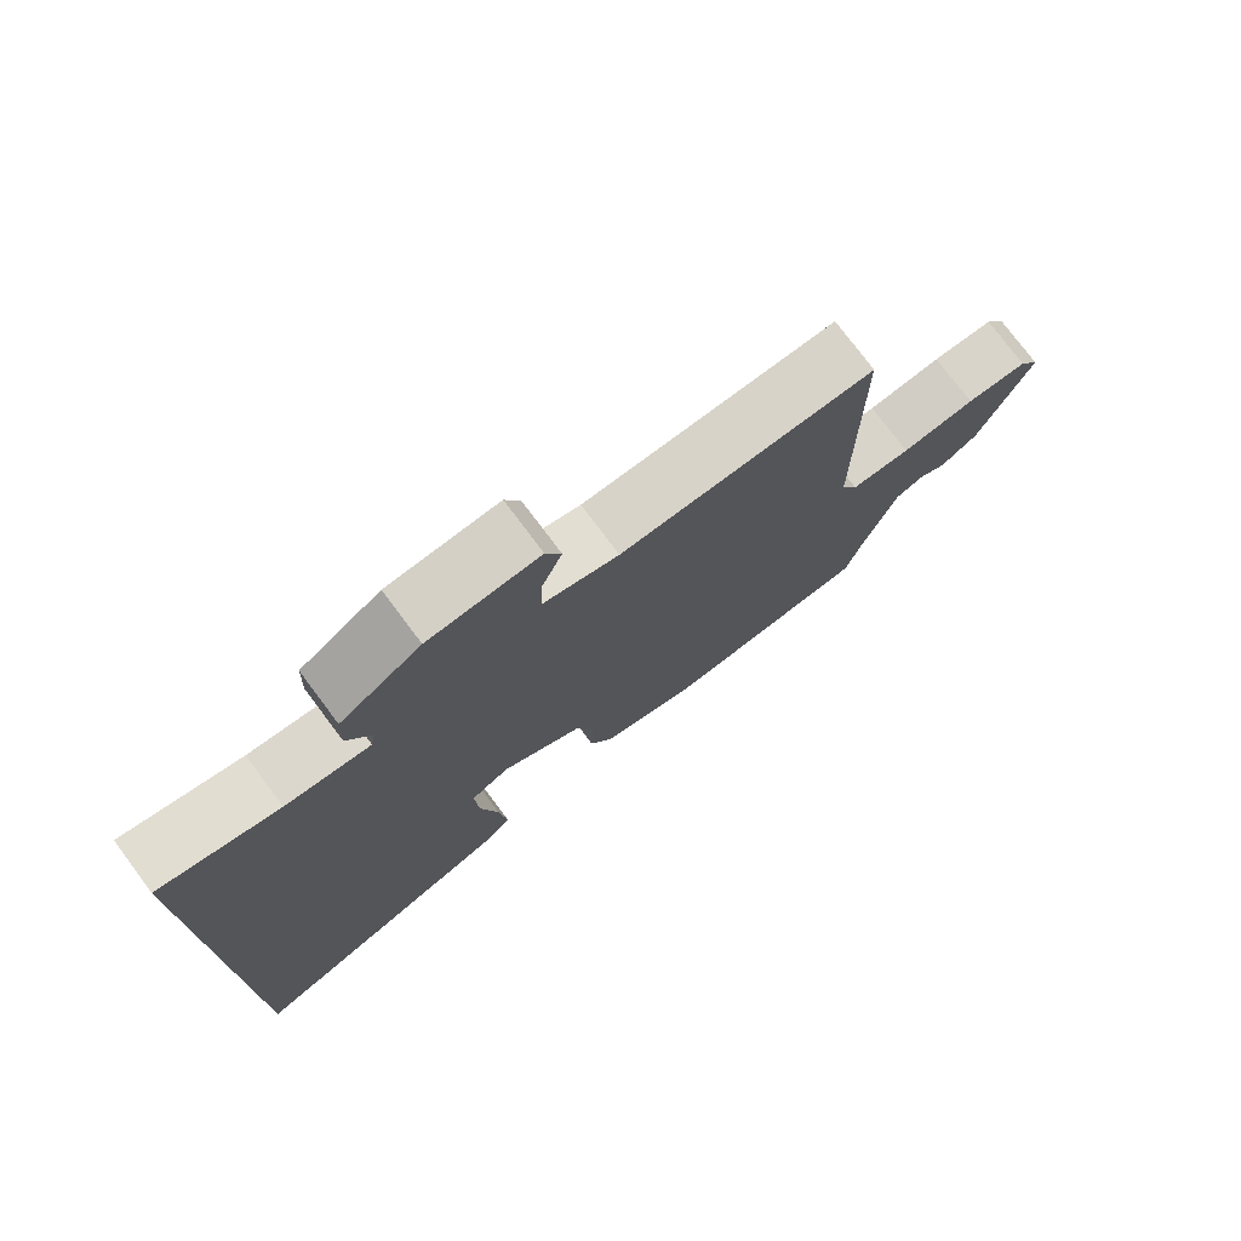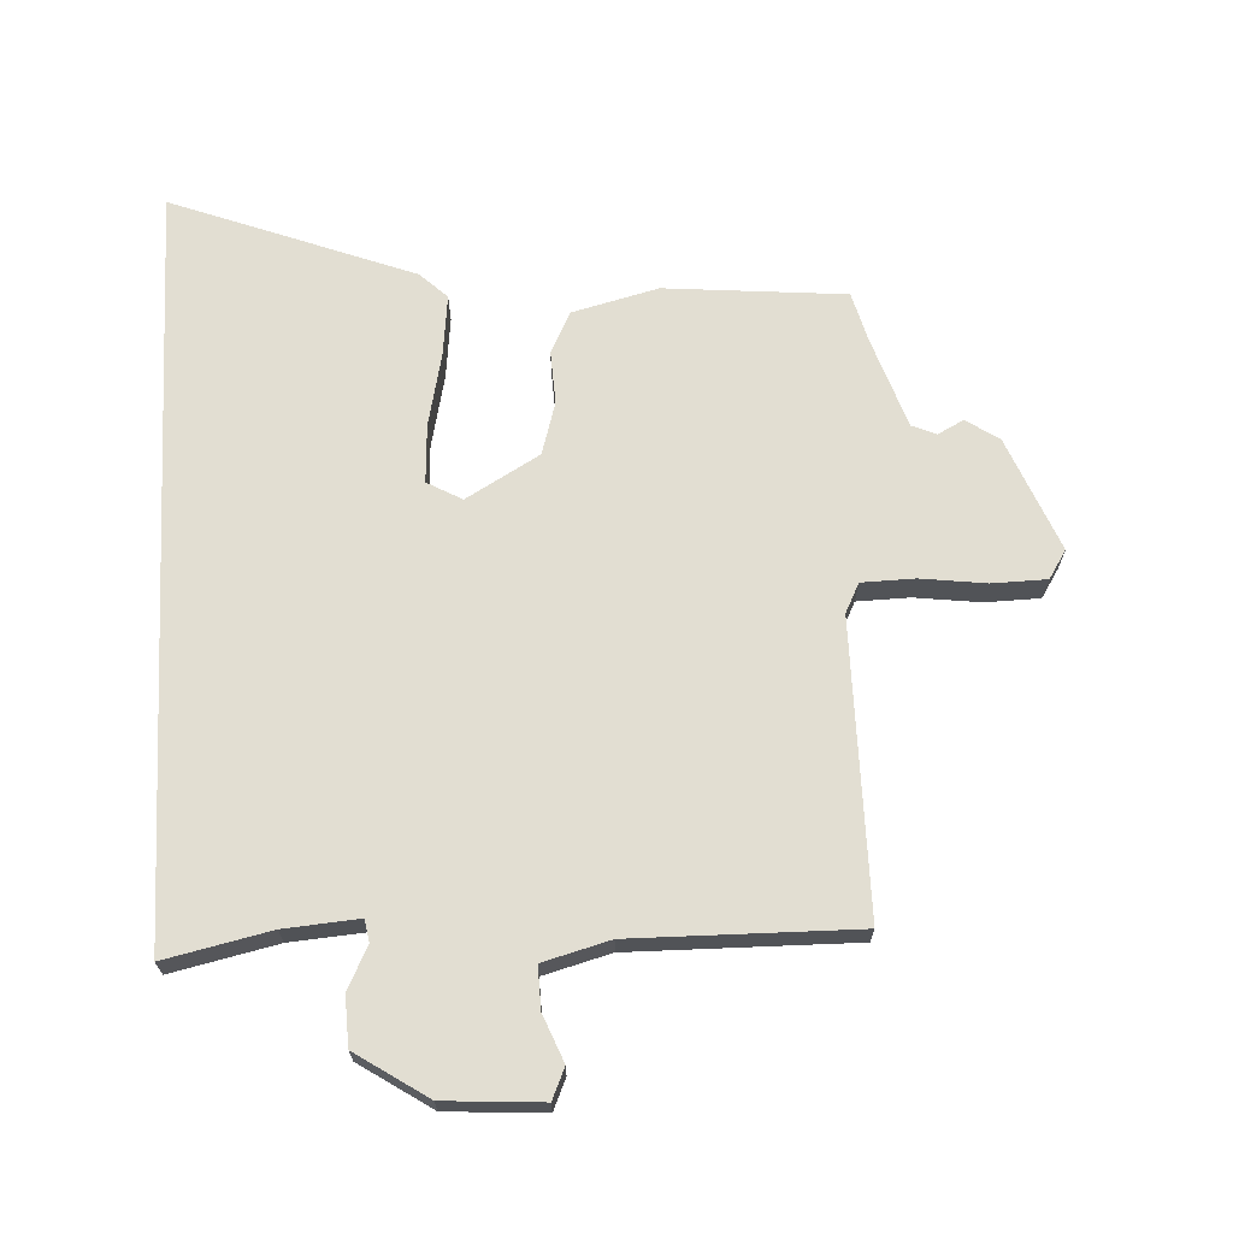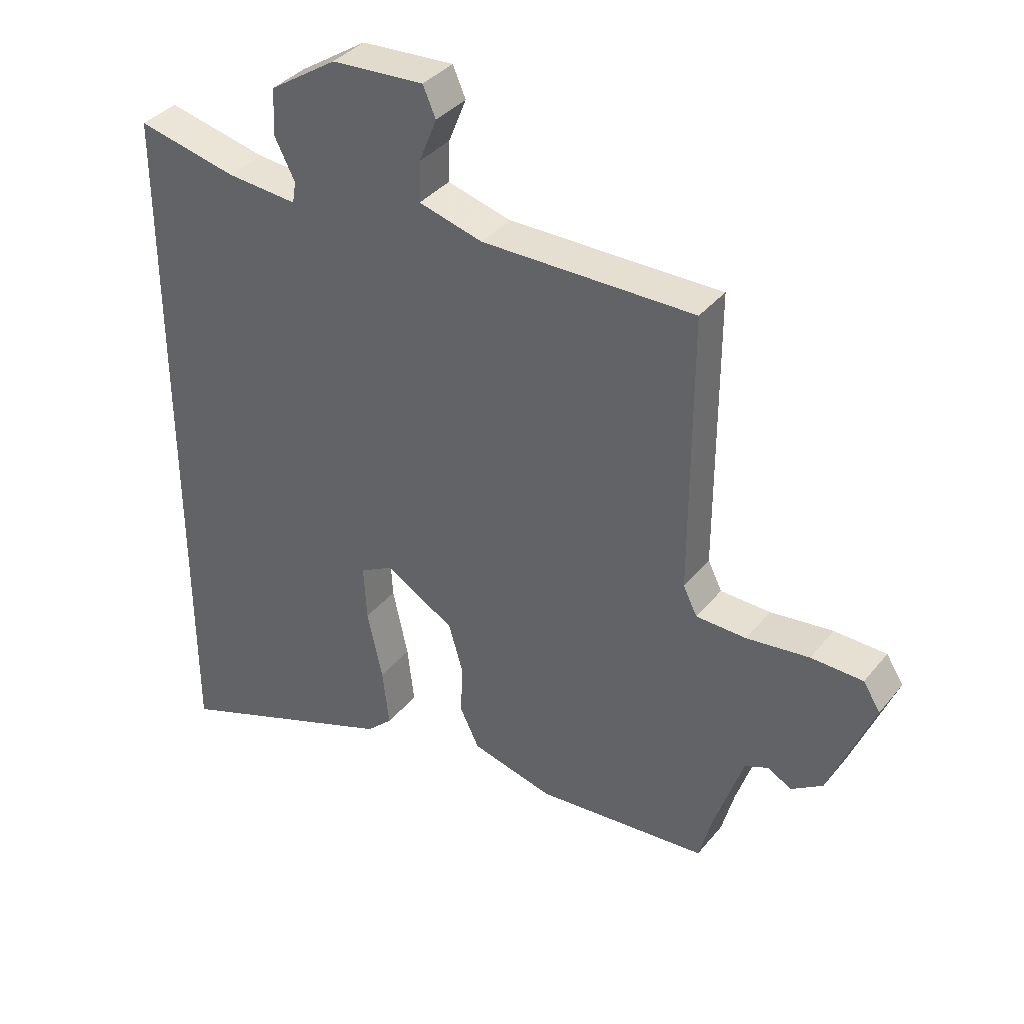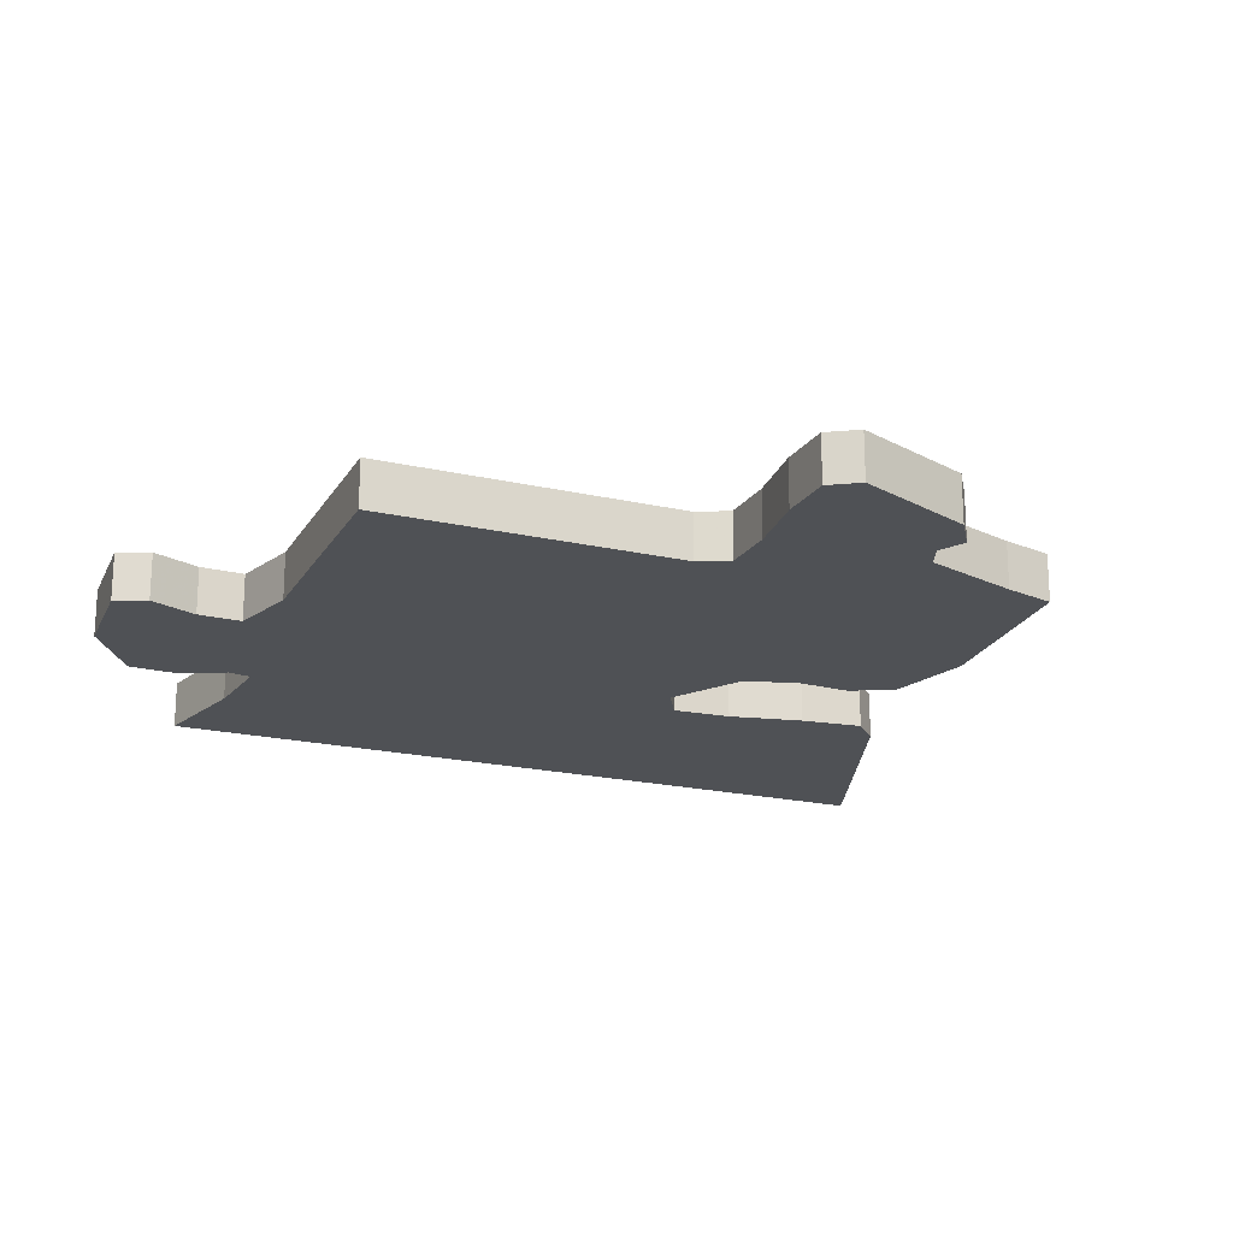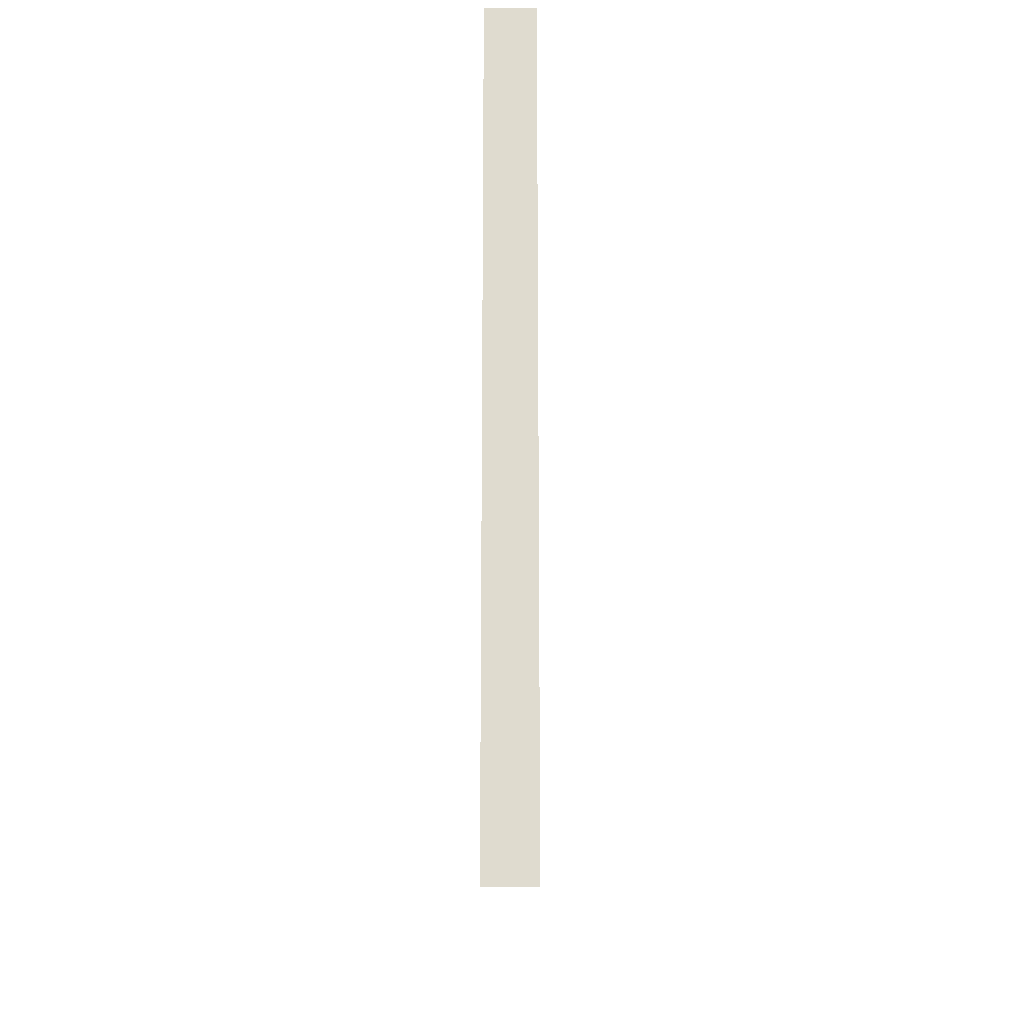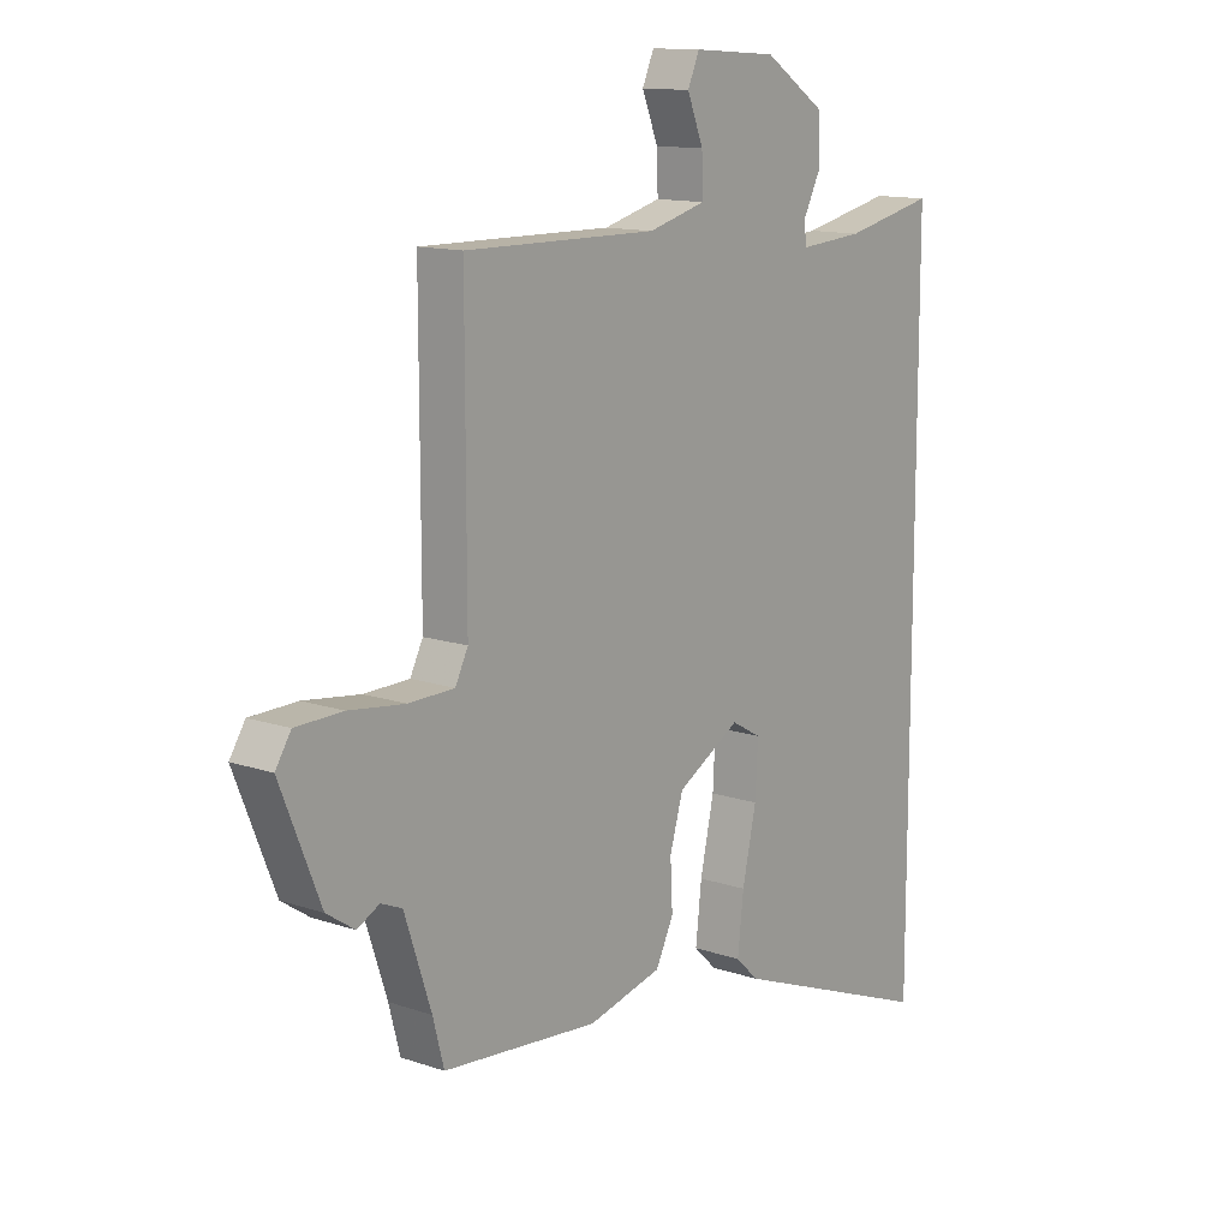
<metadata>
{"format":"obj","ext":"obj","renderer":"f3d","projection":"perspective","resolution":1024,"background":"white","views":[{"elev":76.2,"azim":-36.8,"up":"+Z"},{"elev":67.8,"azim":-3.0,"up":"+Y"},{"elev":37.2,"azim":34.2,"up":"+Z"},{"elev":-20.0,"azim":67.0,"up":"+Y"},{"elev":-19.8,"azim":-89.8,"up":"+Z"},{"elev":12.9,"azim":128.1,"up":"+Z"}]}
</metadata>
<code>
v -0.5 0.07 -0.674
v -0.5 0.07 0.496
v -0.336 0.07 0.46
v -0.22 0.07 0.451
v -0.214 0.07 0.486
v -0.247 0.07 0.551
v -0.244 0.07 0.628
v -0.133 0.07 0.701
v 0.019 0.07 0.711
v 0.04 0.07 0.663
v 0.011 0.07 0.591
v 0.009 0.07 0.525
v 0.113 0.07 0.497
v 0.461 0.07 0.501
v 0.461 0.07 0.045
v 0.484 0.07 -0.001
v 0.566 0.07 -0.003
v 0.668 0.07 0.01
v 0.753 0.07 0.008
v 0.781 0.07 -0.036
v 0.709 0.07 -0.214
v 0.658 0.07 -0.248
v 0.618 0.07 -0.227
v 0.58 0.07 -0.243
v 0.532 0.07 -0.387
v 0.512 0.07 -0.463
v 0.231 0.07 -0.488
v 0.097 0.07 -0.454
v 0.065 0.07 -0.389
v 0.069 0.07 -0.307
v 0.045 0.07 -0.225
v -0.069 0.07 -0.159
v -0.123 0.07 -0.189
v -0.118 0.07 -0.28
v -0.093 0.07 -0.394
v -0.082 0.07 -0.49
v -0.124 0.07 -0.53
v -0.5 0 -0.674
v -0.5 0 0.496
v -0.336 0 0.46
v -0.22 0 0.451
v -0.214 0 0.486
v -0.247 0 0.551
v -0.244 0 0.628
v -0.133 0 0.701
v 0.019 0 0.711
v 0.04 0 0.663
v 0.011 0 0.591
v 0.009 0 0.525
v 0.113 0 0.497
v 0.461 0 0.501
v 0.461 0 0.045
v 0.484 0 -0.001
v 0.566 0 -0.003
v 0.668 0 0.01
v 0.753 0 0.008
v 0.781 0 -0.036
v 0.709 0 -0.214
v 0.658 0 -0.248
v 0.618 0 -0.227
v 0.58 0 -0.243
v 0.532 0 -0.387
v 0.512 0 -0.463
v 0.231 0 -0.488
v 0.097 0 -0.454
v 0.065 0 -0.389
v 0.069 0 -0.307
v 0.045 0 -0.225
v -0.069 0 -0.159
v -0.123 0 -0.189
v -0.118 0 -0.28
v -0.093 0 -0.394
v -0.082 0 -0.49
v -0.124 0 -0.53
f 1 2 3
f 37 1 3
f 36 37 3
f 35 36 3
f 34 35 3
f 33 34 3 4
f 32 33 4 5
f 31 32 5
f 28 29 30
f 27 28 30
f 26 27 30
f 25 26 30
f 24 25 30 31
f 23 24 31 5
f 21 22 23
f 20 21 23
f 19 20 23
f 18 19 23
f 17 18 23
f 16 17 23
f 13 14 15
f 12 13 15 16
f 9 10 11
f 8 9 11
f 7 8 11
f 6 7 11
f 5 6 11
f 5 11 12
f 5 12 16 23
f 40 39 38
f 40 38 74
f 40 74 73
f 40 73 72
f 40 72 71
f 41 40 71 70
f 42 41 70 69
f 42 69 68
f 67 66 65
f 67 65 64
f 67 64 63
f 67 63 62
f 68 67 62 61
f 42 68 61 60
f 60 59 58
f 60 58 57
f 60 57 56
f 60 56 55
f 60 55 54
f 60 54 53
f 52 51 50
f 53 52 50 49
f 48 47 46
f 48 46 45
f 48 45 44
f 48 44 43
f 48 43 42
f 49 48 42
f 60 53 49 42
f 1 38 39 2
f 2 39 40 3
f 3 40 41 4
f 4 41 42 5
f 5 42 43 6
f 6 43 44 7
f 7 44 45 8
f 8 45 46 9
f 9 46 47 10
f 10 47 48 11
f 11 48 49 12
f 12 49 50 13
f 13 50 51 14
f 14 51 52 15
f 15 52 53 16
f 16 53 54 17
f 17 54 55 18
f 18 55 56 19
f 19 56 57 20
f 20 57 58 21
f 21 58 59 22
f 22 59 60 23
f 23 60 61 24
f 24 61 62 25
f 25 62 63 26
f 26 63 64 27
f 27 64 65 28
f 28 65 66 29
f 29 66 67 30
f 30 67 68 31
f 31 68 69 32
f 32 69 70 33
f 33 70 71 34
f 34 71 72 35
f 35 72 73 36
f 36 73 74 37
f 37 74 38 1

</code>
